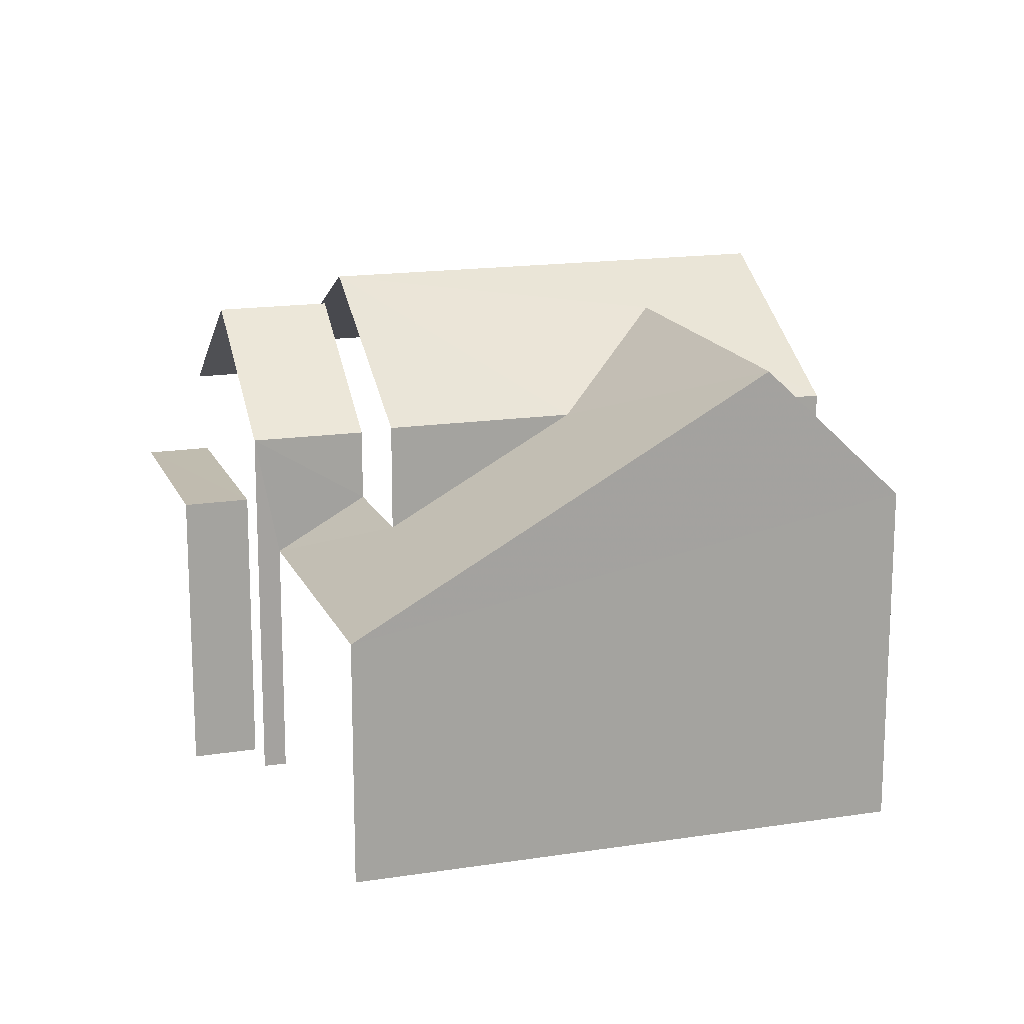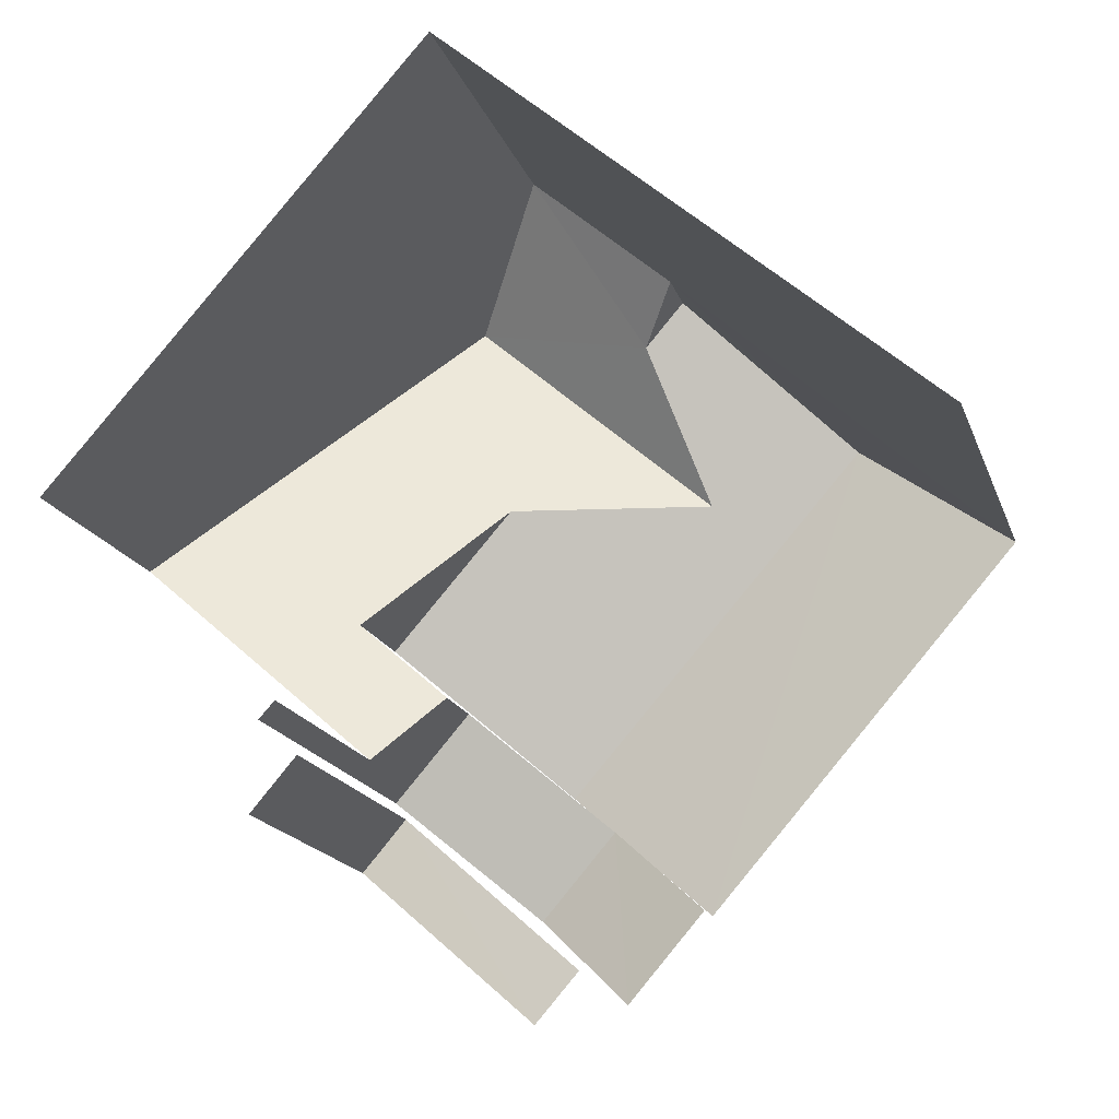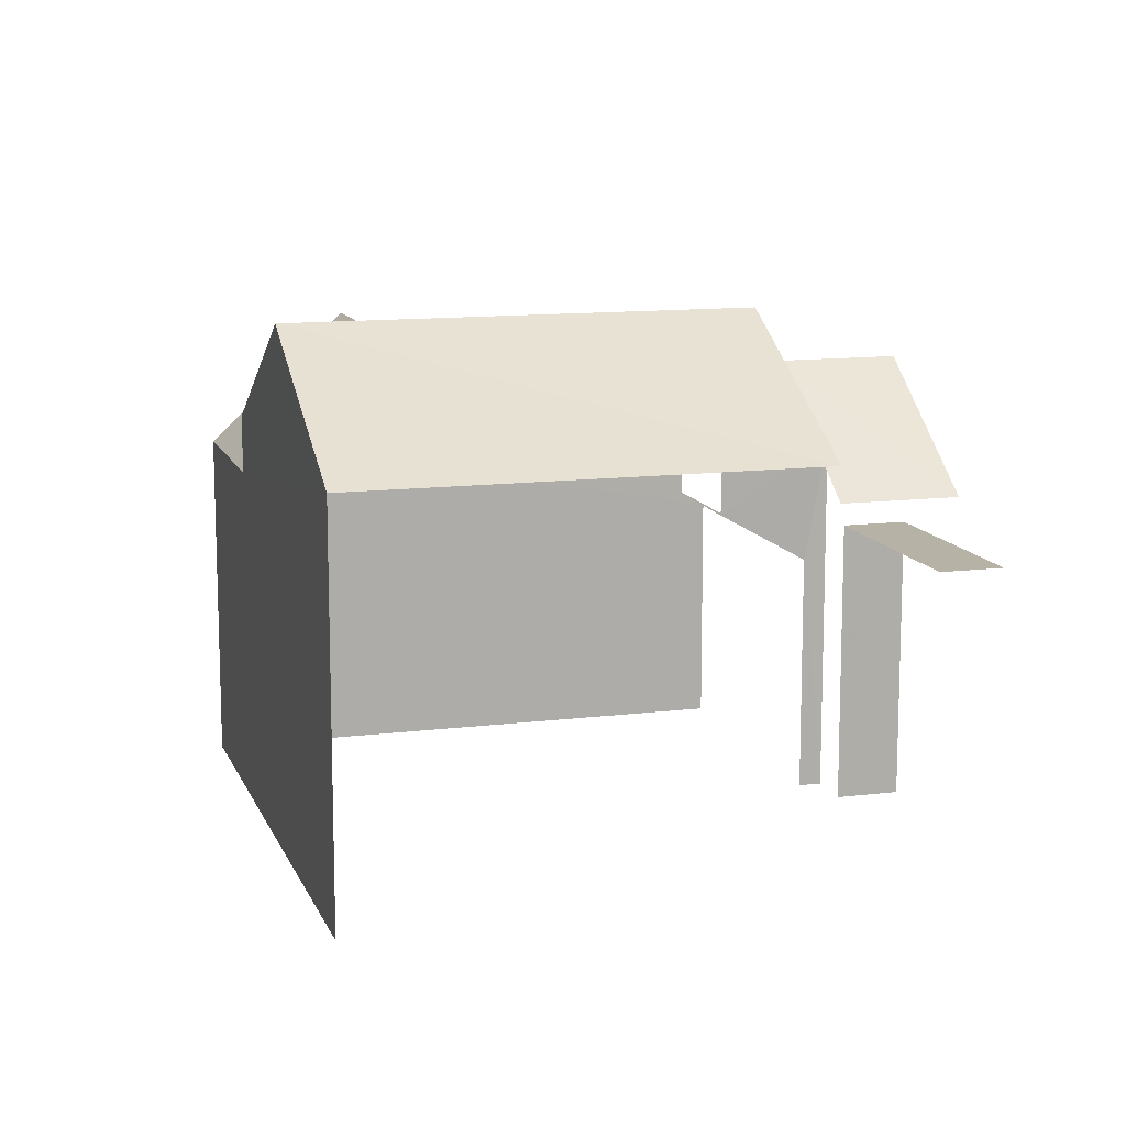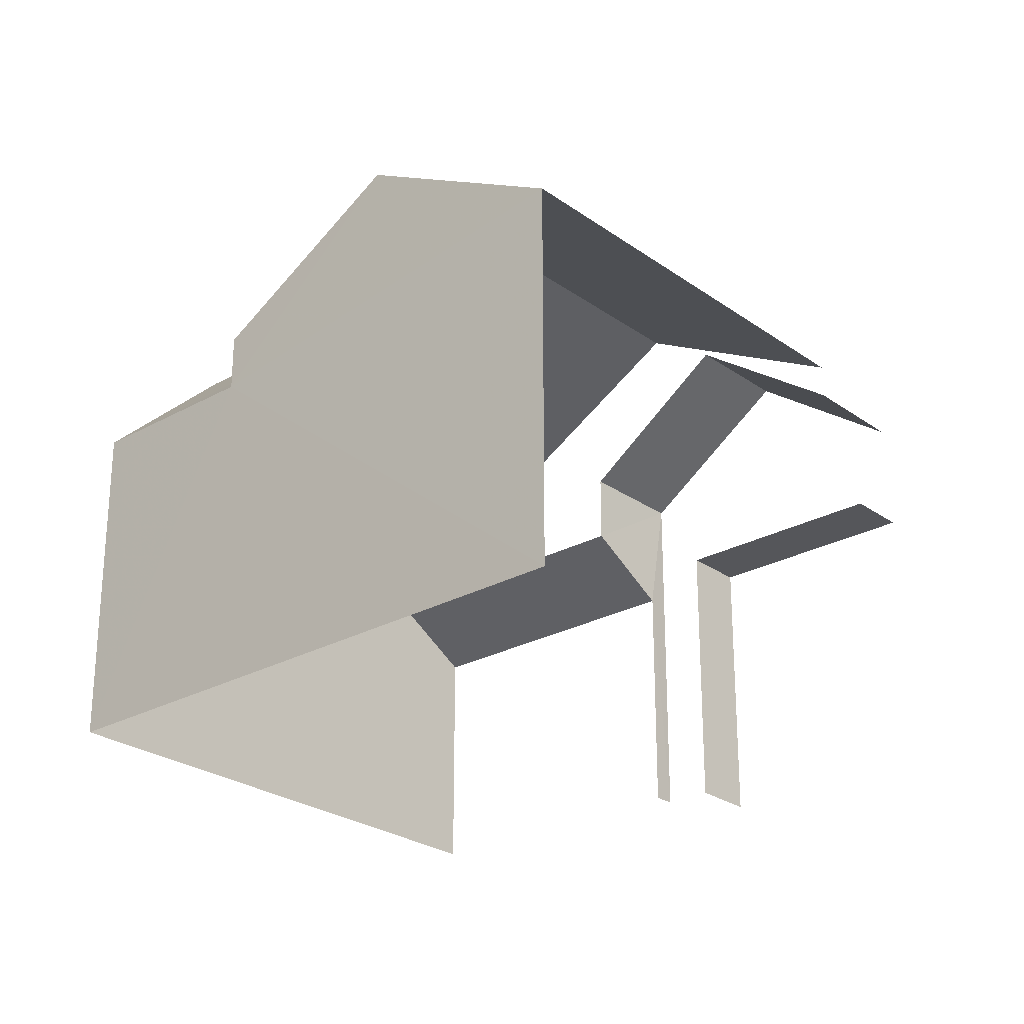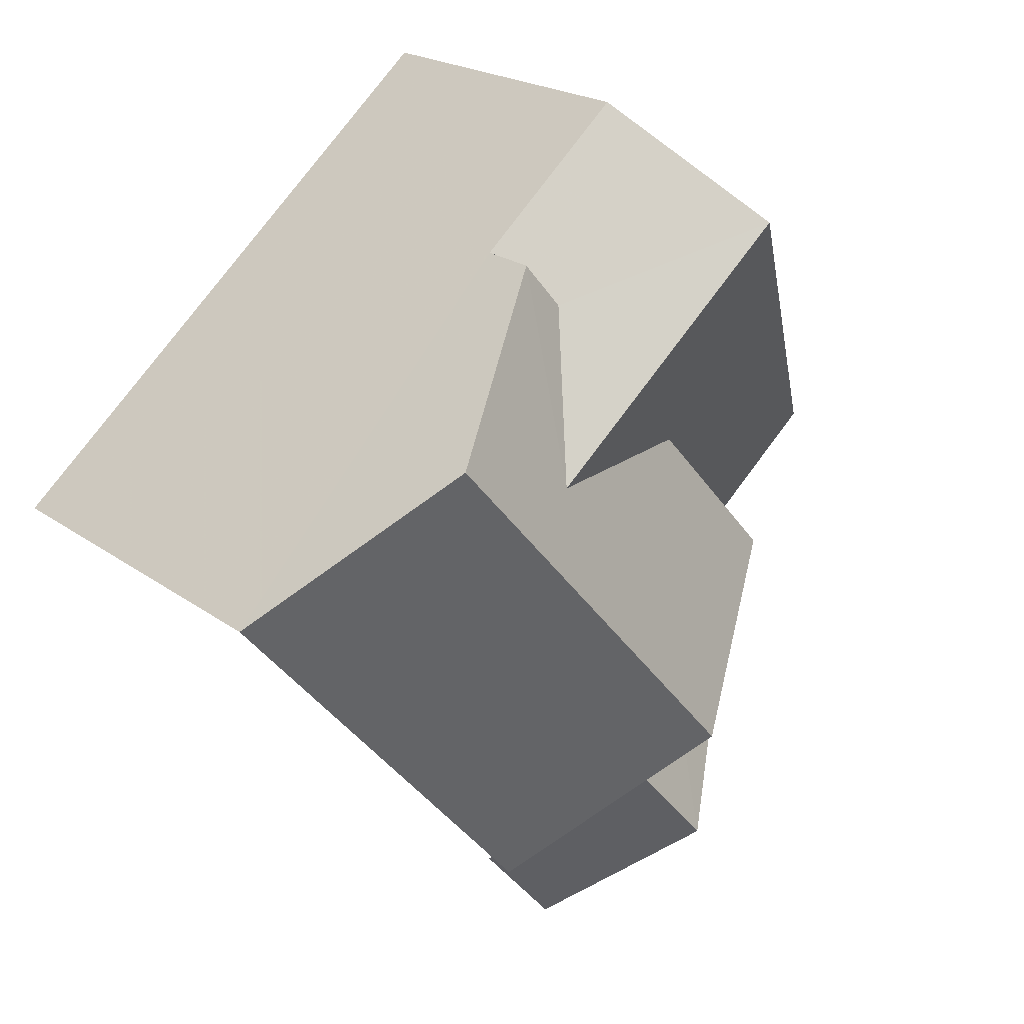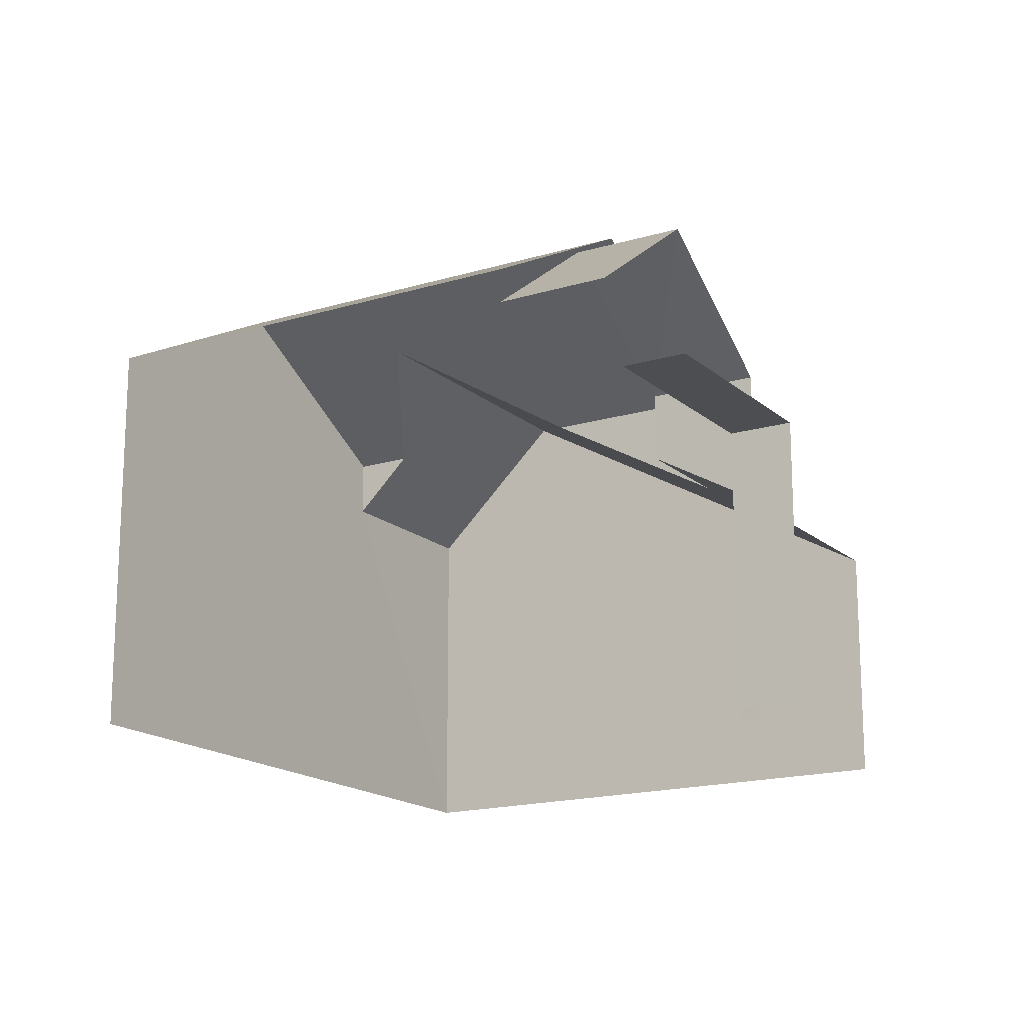
<metadata>
{"format":"obj","ext":"obj","renderer":"f3d","projection":"perspective","resolution":1024,"background":"white","views":[{"elev":16.2,"azim":113.5,"up":"+Z"},{"elev":-17.2,"azim":-164.2,"up":"+Y"},{"elev":12.2,"azim":-65.1,"up":"+Z"},{"elev":-25.9,"azim":-97.2,"up":"+Z"},{"elev":20.8,"azim":-37.7,"up":"+Y"},{"elev":-17.0,"azim":-17.3,"up":"+Z"}]}
</metadata>
<code>
v -2.254e+05 -1.284e+05 11.97
v -2.254e+05 -1.284e+05 11.97
v -2.254e+05 -1.284e+05 11.97
v -2.254e+05 -1.284e+05 11.97
v -2.254e+05 -1.284e+05 11.97
v -2.254e+05 -1.284e+05 11.97
v -2.254e+05 -1.284e+05 11.97
v -2.254e+05 -1.284e+05 11.97
v -2.254e+05 -1.284e+05 11.97
v -2.254e+05 -1.284e+05 11.97
v -2.254e+05 -1.284e+05 18.01
v -2.254e+05 -1.284e+05 19.82
v -2.254e+05 -1.284e+05 18.01
v -2.254e+05 -1.284e+05 19.82
v -2.254e+05 -1.284e+05 18.01
v -2.254e+05 -1.284e+05 18.01
v -2.254e+05 -1.284e+05 20.52
v -2.254e+05 -1.284e+05 18.58
v -2.254e+05 -1.284e+05 18.58
v -2.254e+05 -1.284e+05 20.52
v -2.254e+05 -1.284e+05 18.58
v -2.254e+05 -1.284e+05 18.58
v -2.254e+05 -1.284e+05 19.86
v -2.254e+05 -1.284e+05 18.58
v -2.254e+05 -1.284e+05 18.58
v -2.254e+05 -1.284e+05 17.64
v -2.254e+05 -1.284e+05 19.87
v -2.254e+05 -1.284e+05 17.63
v -2.254e+05 -1.284e+05 16.73
v -2.254e+05 -1.284e+05 16.73
v -2.254e+05 -1.284e+05 16.73
v -2.254e+05 -1.284e+05 16.73
v -2.254e+05 -1.284e+05 16.85
v -2.254e+05 -1.284e+05 15.99
v -2.254e+05 -1.284e+05 16.85
v -2.254e+05 -1.284e+05 16
f 1 2 3
f 4 5 6
f 5 7 3
f 8 6 5
f 9 10 8
f 2 9 3
f 3 8 5
f 3 9 8
f 3 7 29
f 10 9 32
f 12 32 29
f 15 10 32
f 29 7 13
f 15 32 12
f 12 29 13
f 19 18 16
f 18 8 16
f 16 10 15
f 16 8 10
f 9 2 30
f 32 9 30
f 35 11 33
f 14 19 16
f 22 11 35
f 14 11 20
f 14 20 19
f 20 11 22
f 34 4 36
f 34 5 4
f 30 2 1
f 31 30 1
f 11 12 13
f 11 14 12
f 14 15 12
f 14 16 15
f 17 18 19
f 20 17 19
f 21 20 22
f 17 20 23
f 24 17 23
f 25 24 23
f 20 21 23
f 26 25 27
f 27 25 23
f 28 25 26
f 29 30 31
f 29 32 30
f 33 34 35
f 21 27 23
f 34 36 35
f 36 27 21
f 35 36 21
f 18 17 28
f 8 18 28
f 8 28 6
f 28 17 24
f 28 26 6
f 4 6 36
f 36 26 27
f 36 6 26
f 35 21 22
f 29 31 1
f 3 29 1
f 25 28 24
f 7 34 13
f 11 13 33
f 7 5 34
f 13 34 33

</code>
